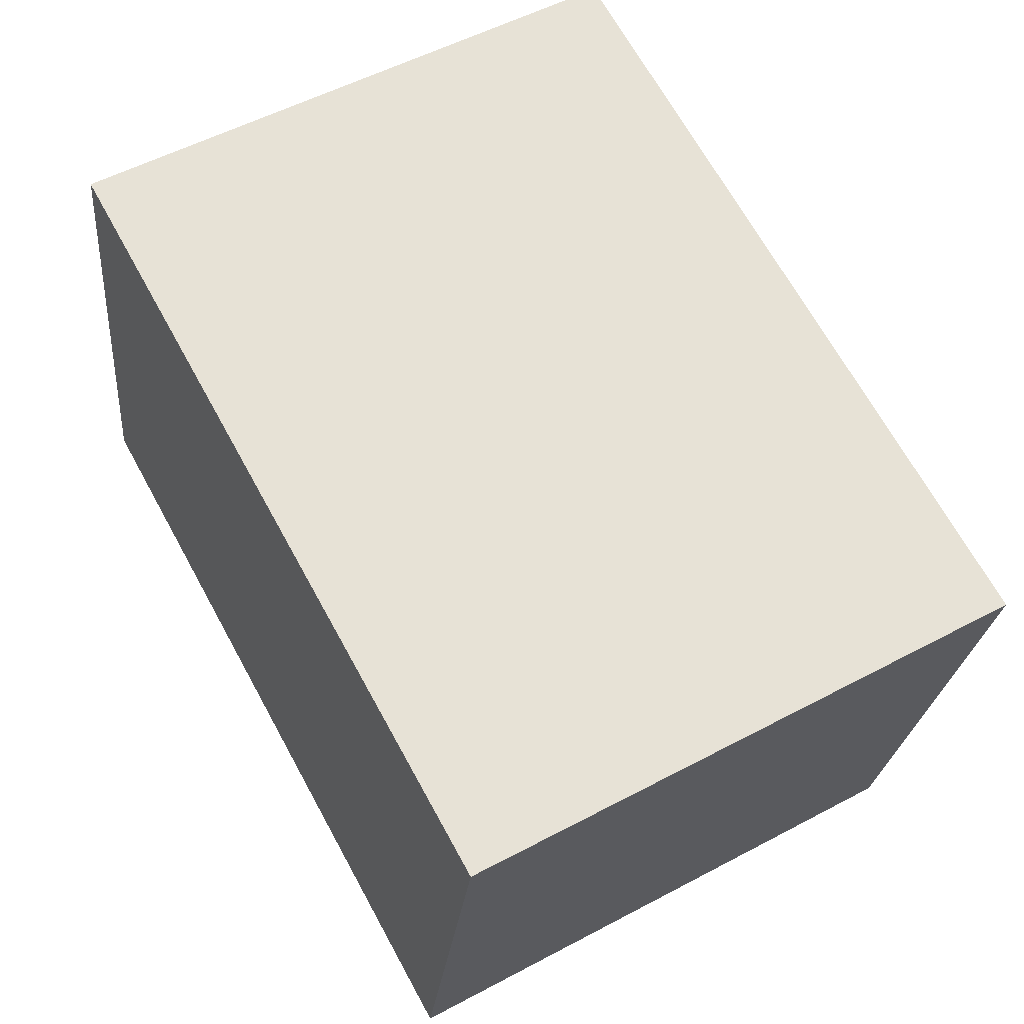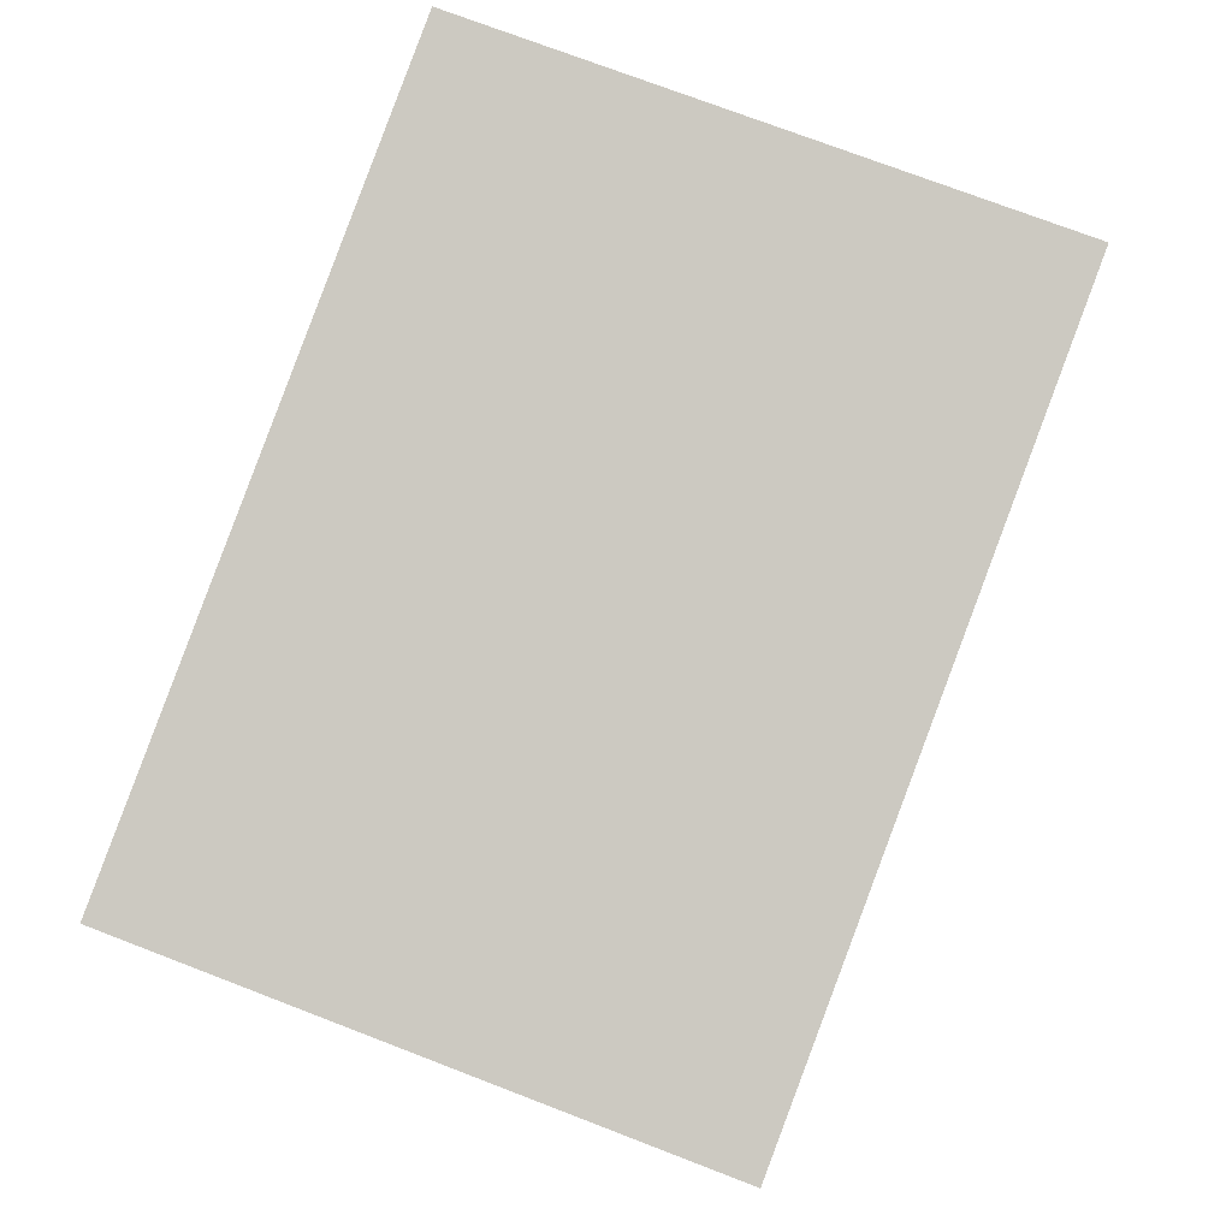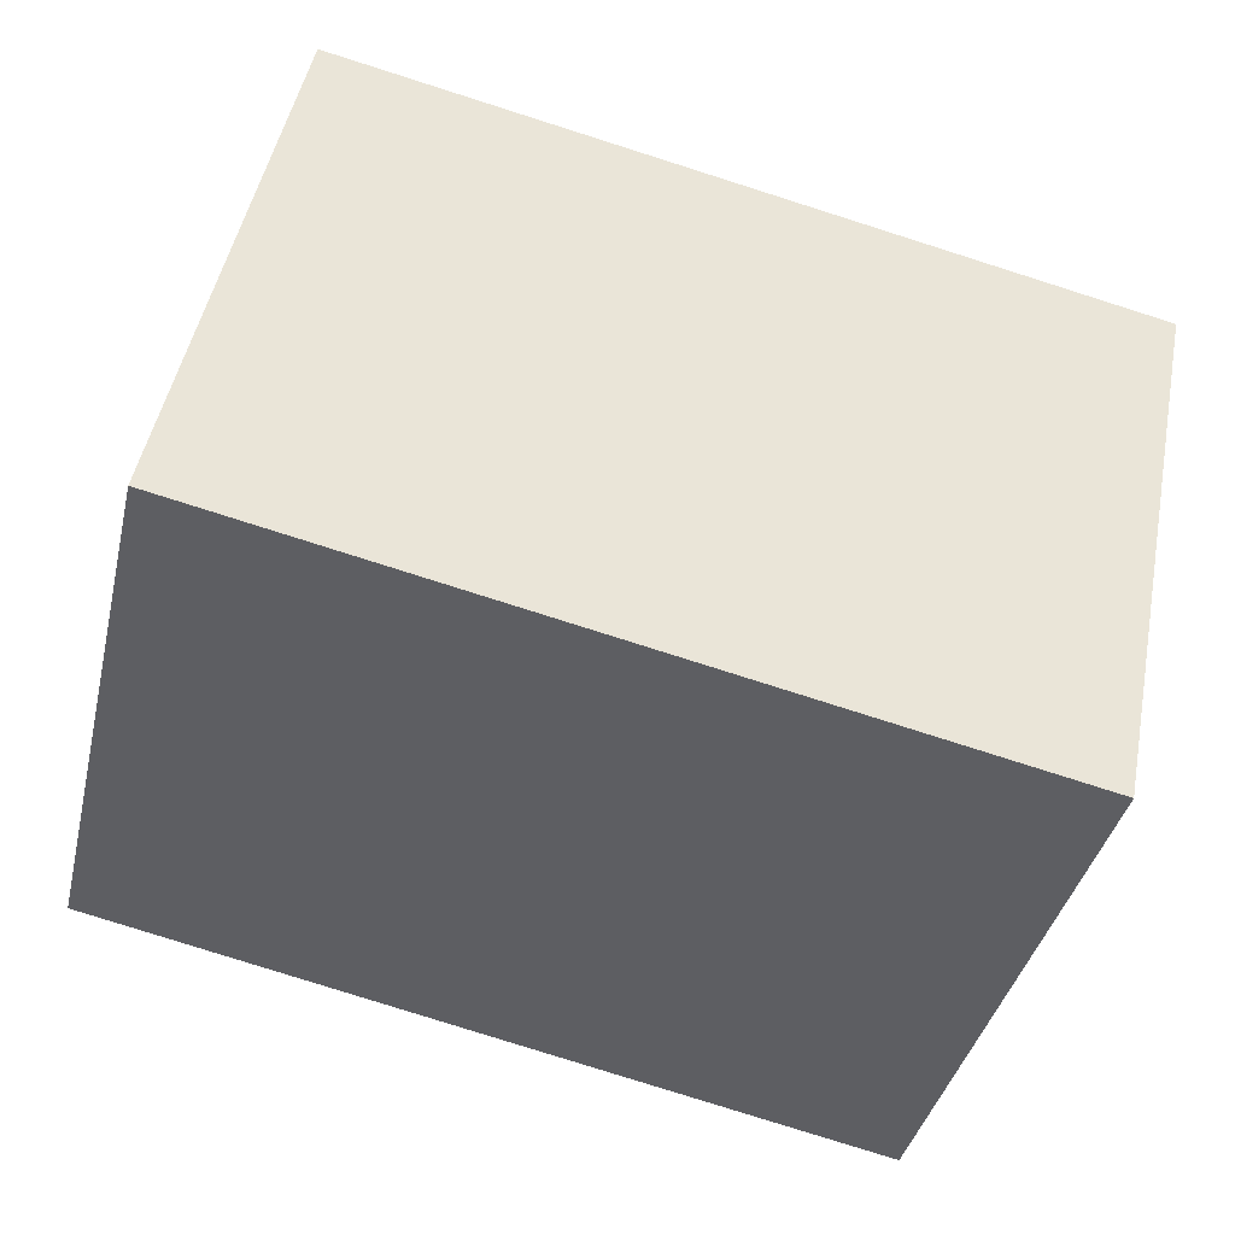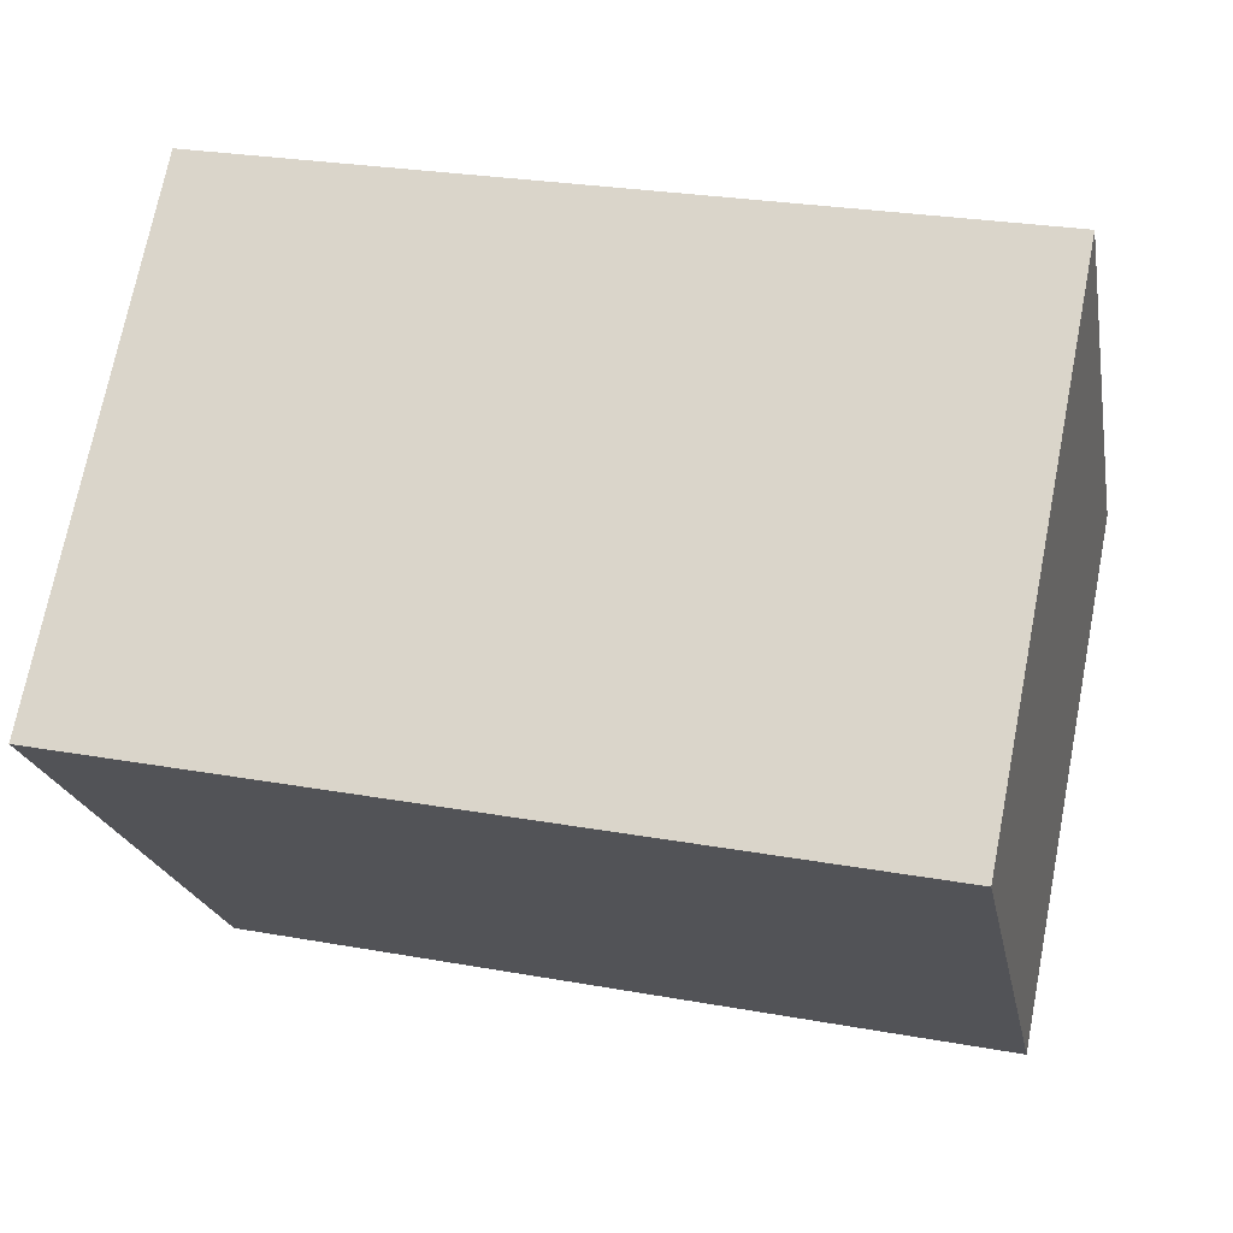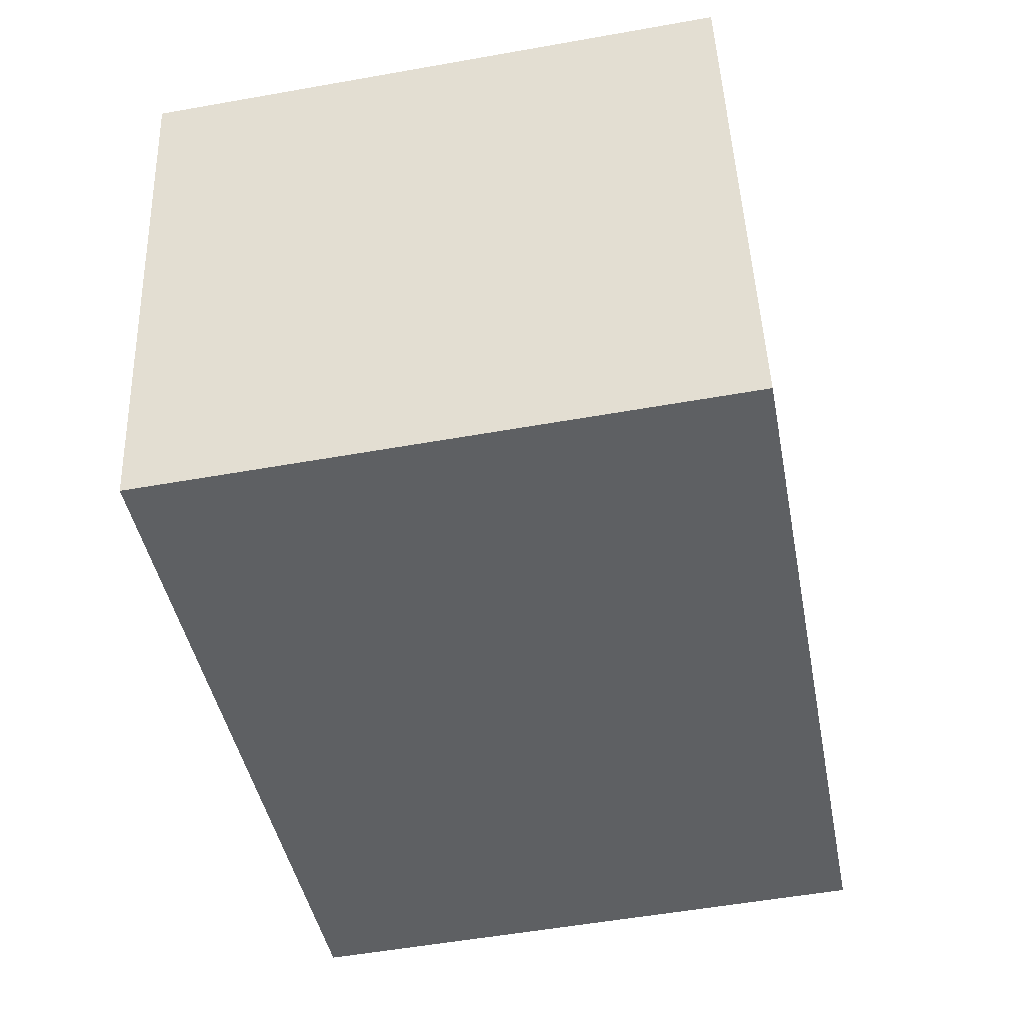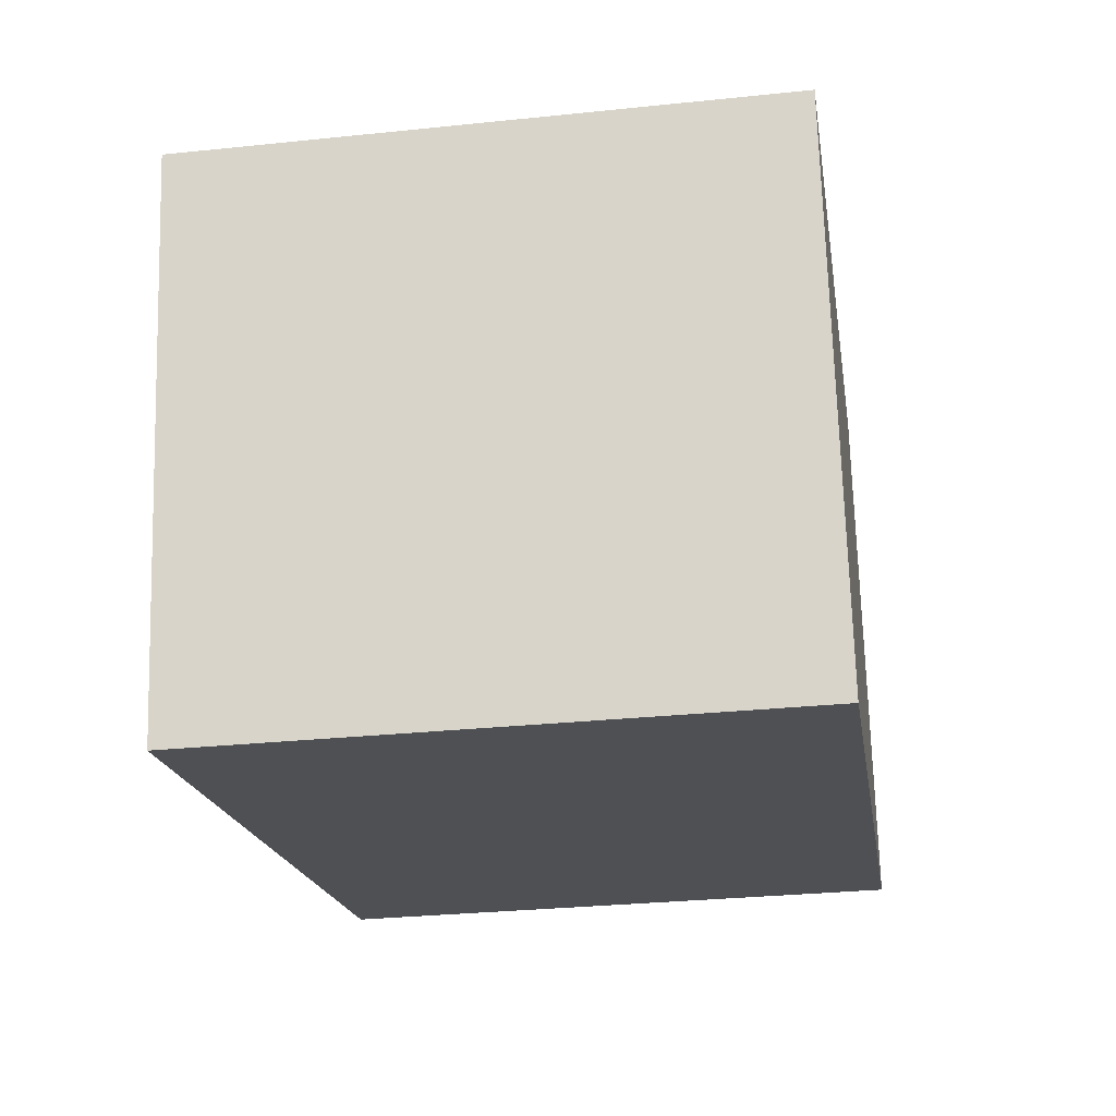
<metadata>
{"format":"obj","ext":"obj","renderer":"f3d","projection":"perspective","resolution":1024,"background":"white","views":[{"elev":54.5,"azim":-119.4,"up":"+Z"},{"elev":74.4,"azim":-69.0,"up":"+Z"},{"elev":-39.6,"azim":166.8,"up":"+Z"},{"elev":-21.4,"azim":-169.5,"up":"+Z"},{"elev":-54.3,"azim":-79.3,"up":"+Z"},{"elev":-30.1,"azim":-81.4,"up":"+Z"}]}
</metadata>
<code>
v  0 2.459 1.506e-16
v  3.74 2.459 -1.6
v  0.46 2.459 -2.27
v  3.3 2.459 0.68
v  0.46 1.39e-16 -2.27
v  0 0 0
v  3.3 -4.164e-17 0.68
v  3.74 9.797e-17 -1.6
g defaultobject
f 1 2 3
f 2 1 4
f 5 1 3
f 1 5 6
f 6 4 1
f 4 6 7
f 7 2 4
f 2 7 8
f 8 3 2
f 3 8 5
f 8 6 5
f 6 8 7

</code>
